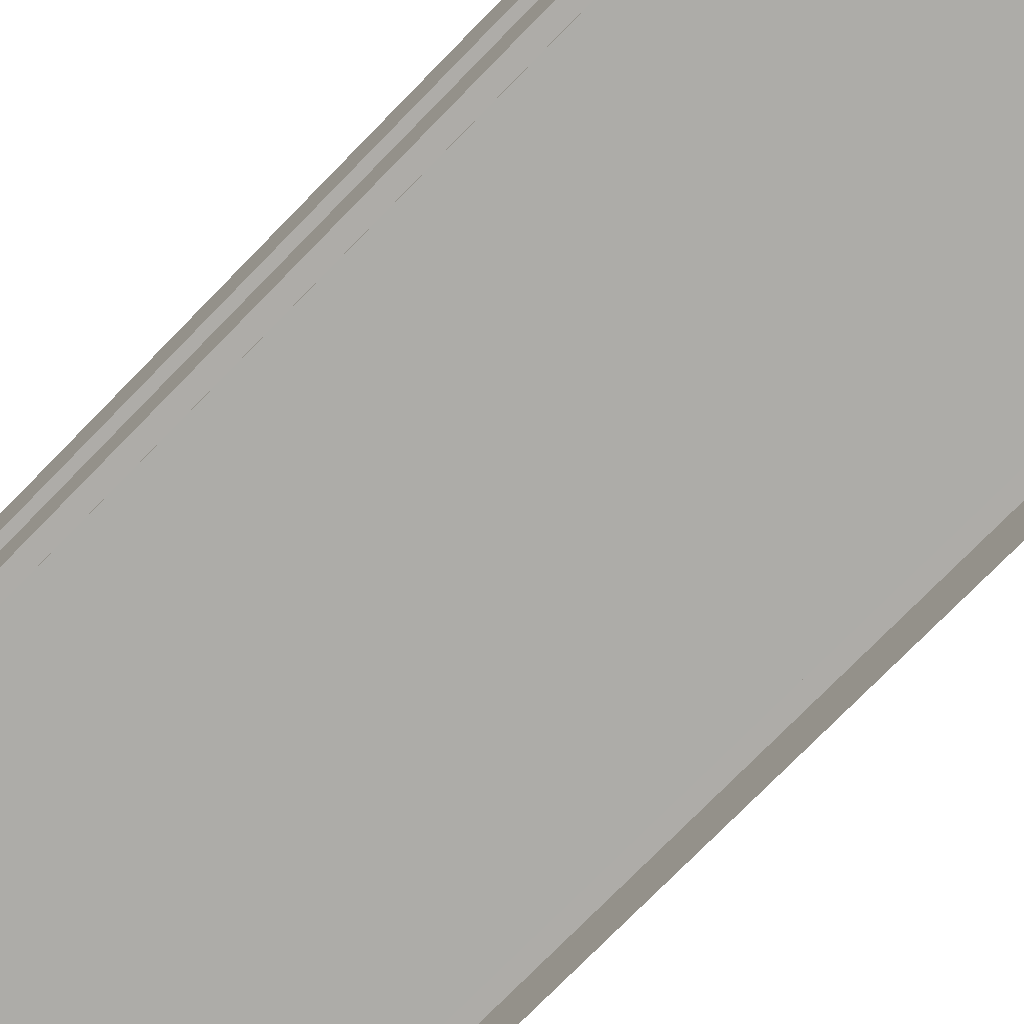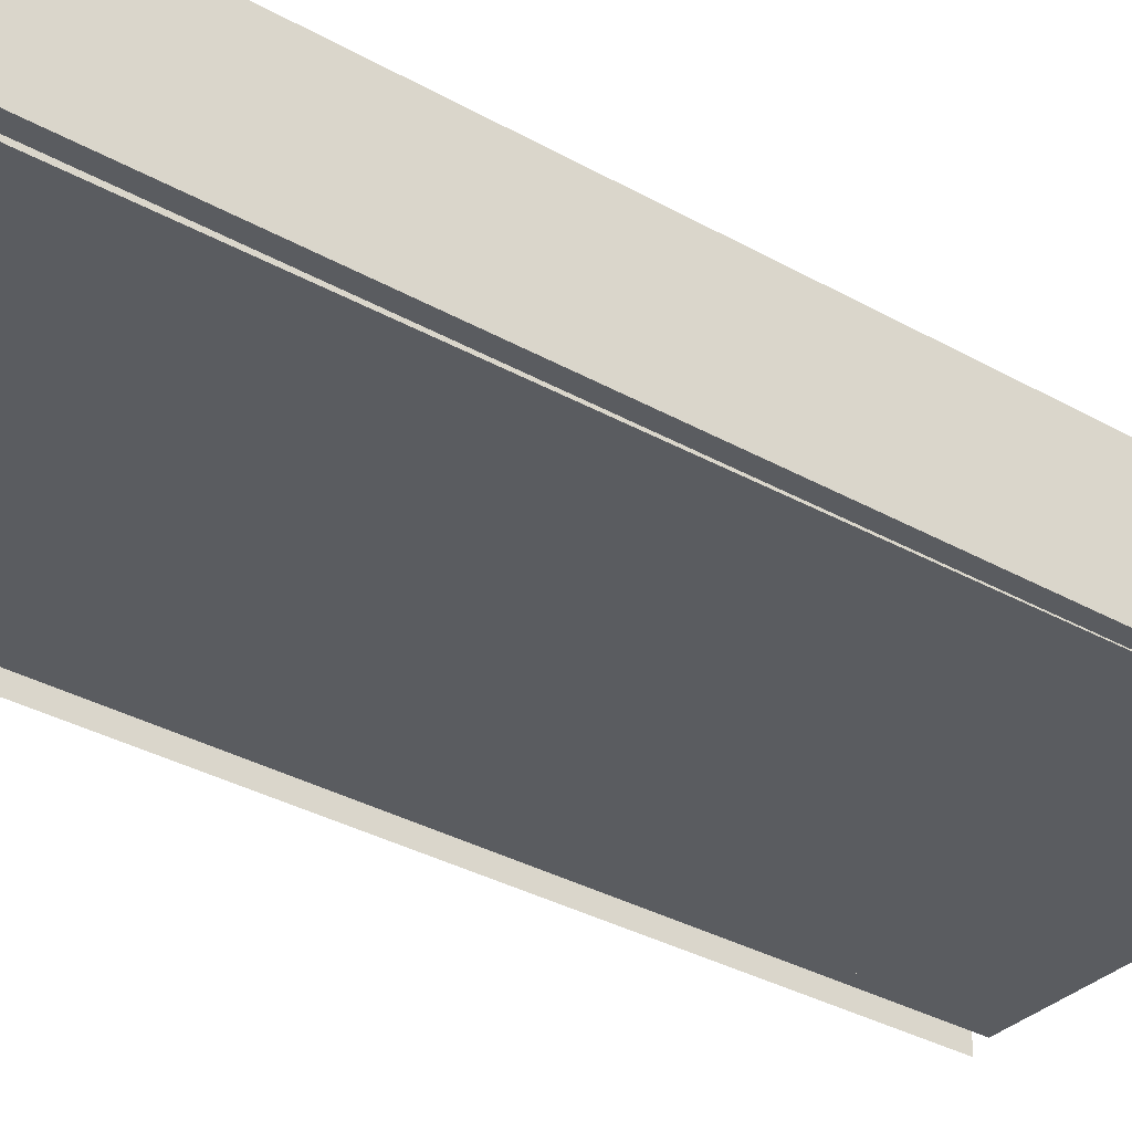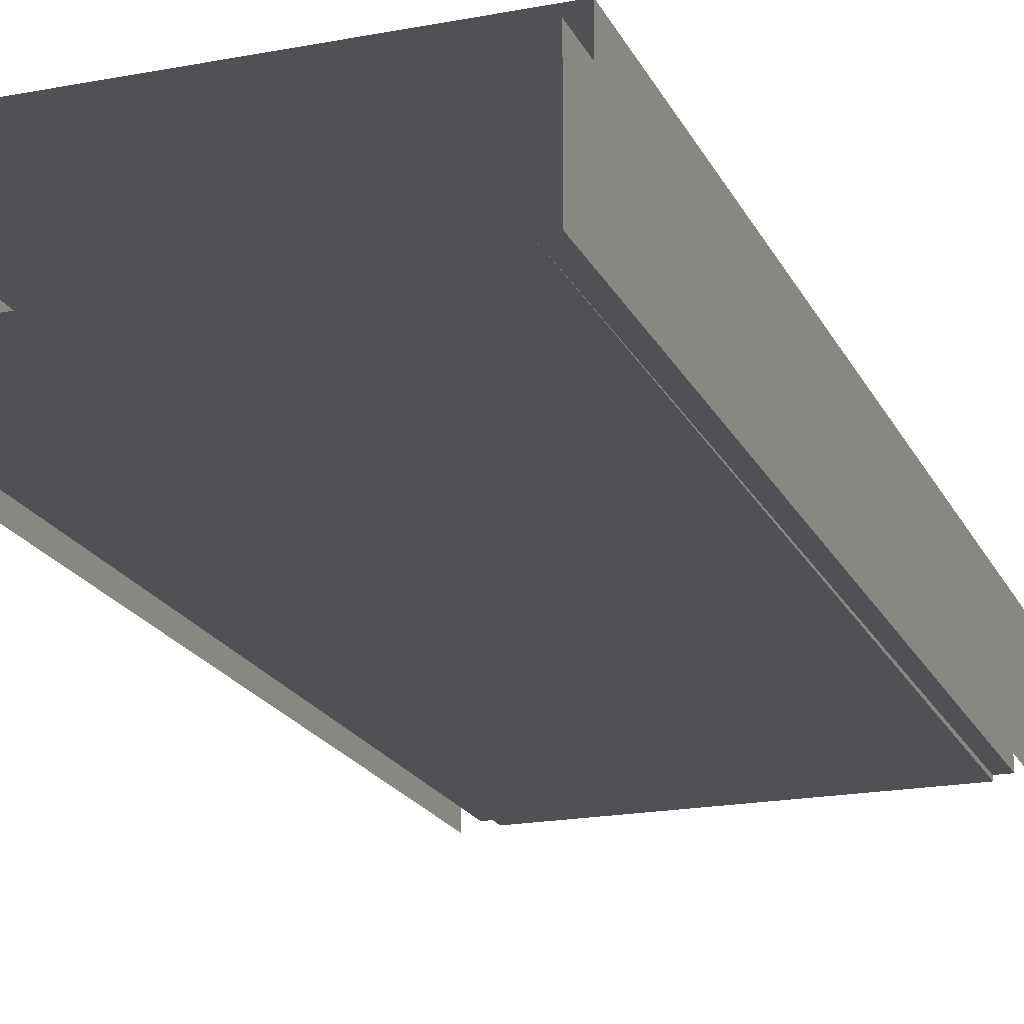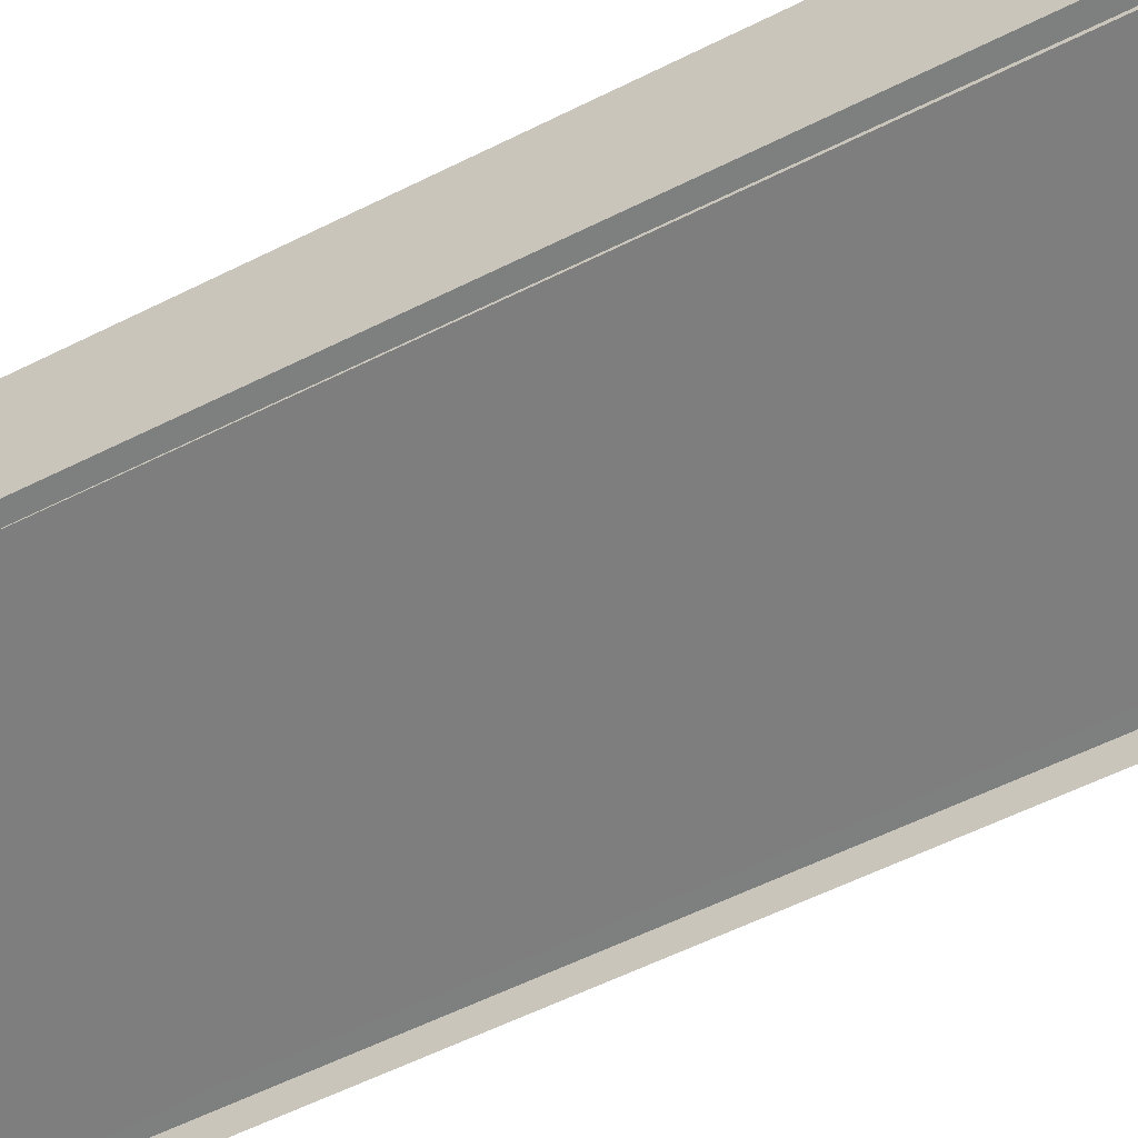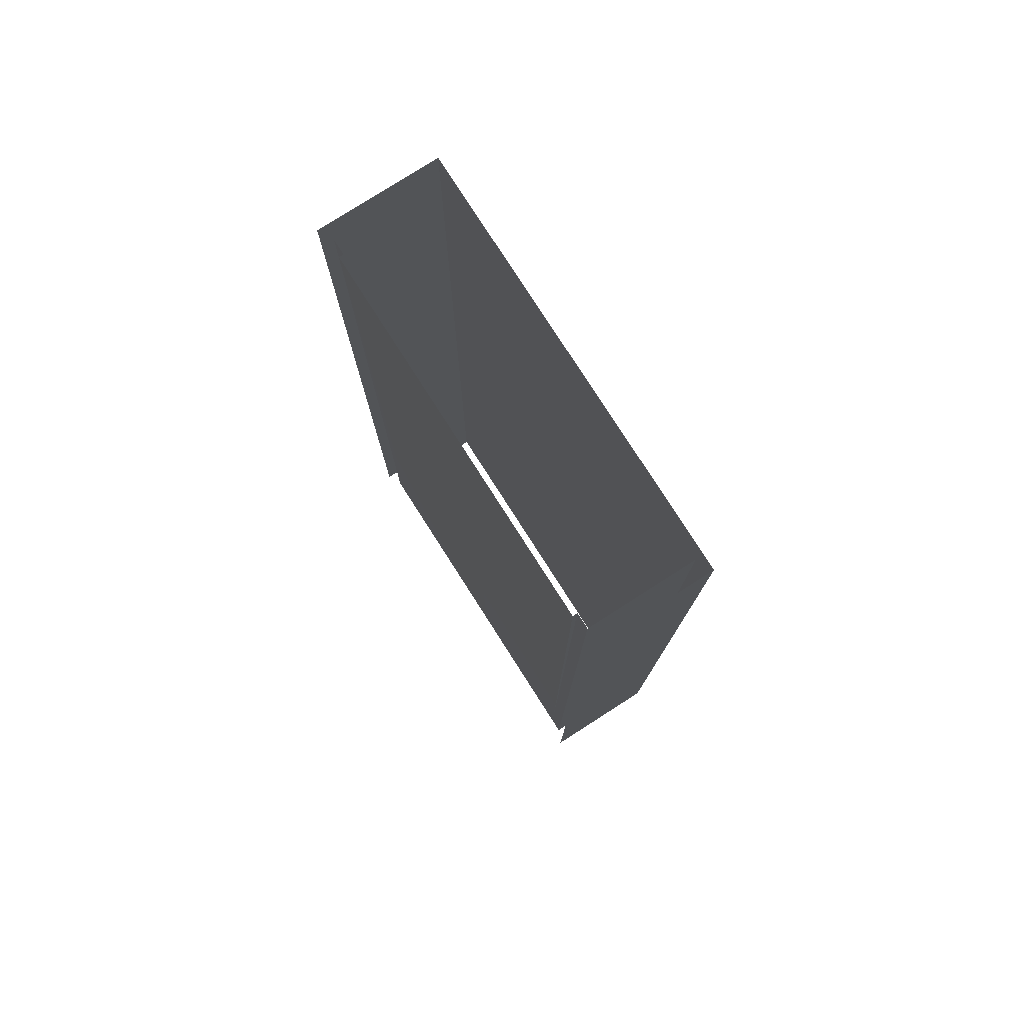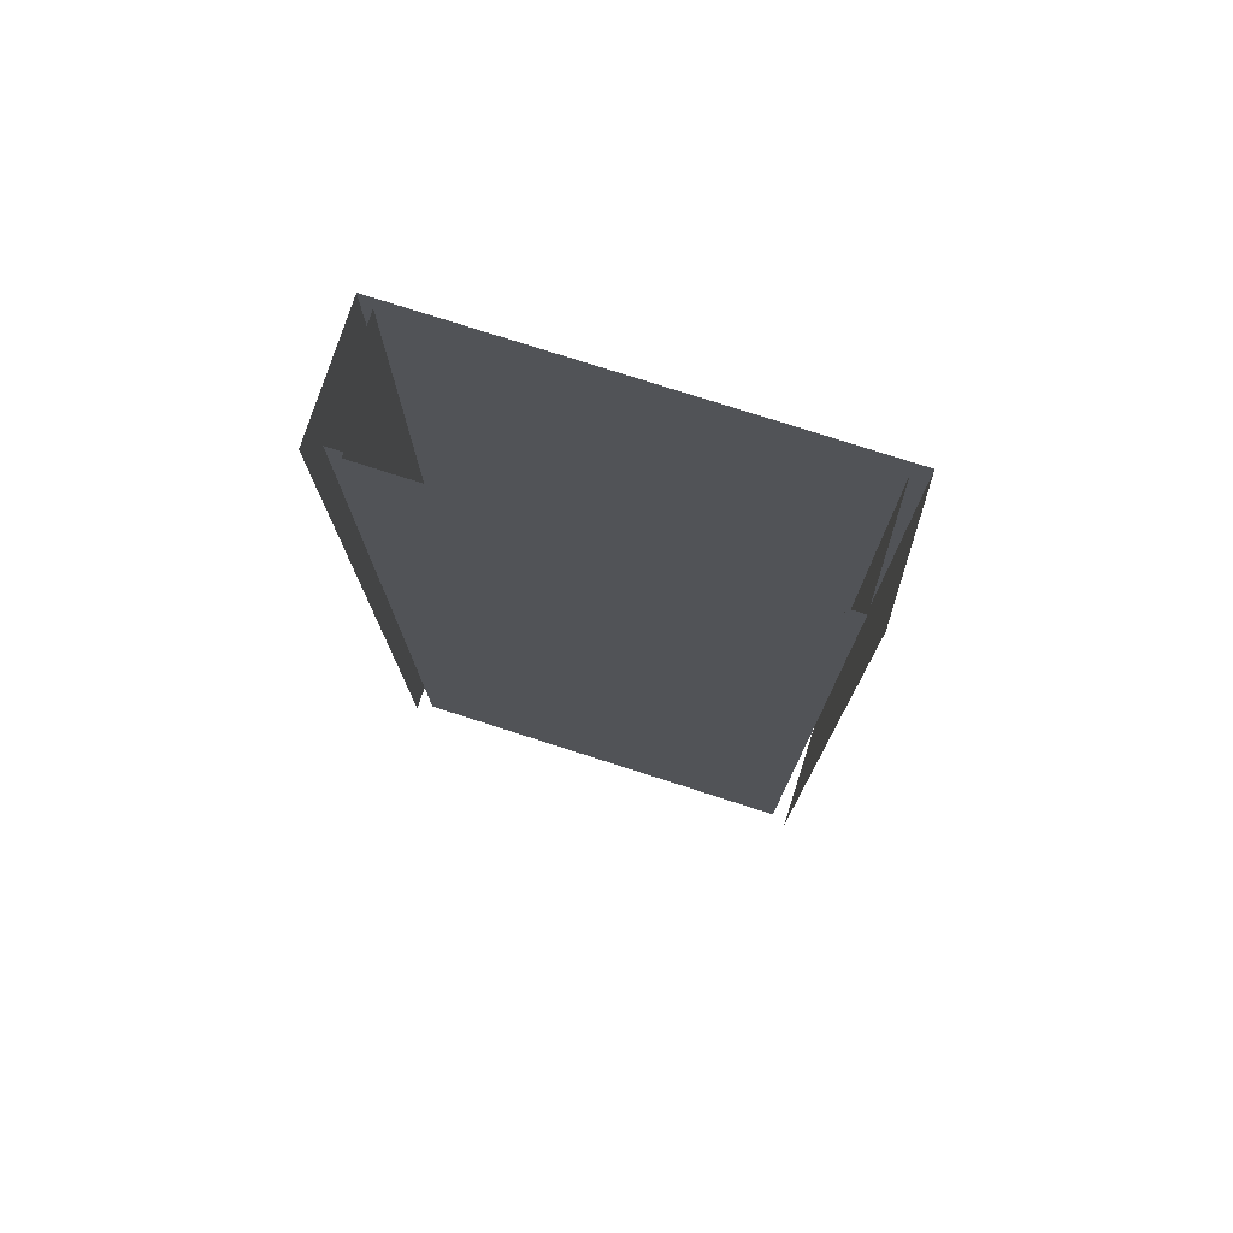
<metadata>
{"format":"obj","ext":"obj","renderer":"f3d","projection":"perspective","resolution":1024,"background":"white","views":[{"elev":-76.9,"azim":-44.5,"up":"+Y"},{"elev":-33.8,"azim":52.5,"up":"+Y"},{"elev":-19.6,"azim":-160.4,"up":"+Y"},{"elev":-59.6,"azim":-63.0,"up":"+Y"},{"elev":78.6,"azim":57.4,"up":"+Z"},{"elev":77.0,"azim":17.8,"up":"+Z"}]}
</metadata>
<code>
v  -13 0 -0
v  -12 -0 -0
v  -12 -0 -16
v  -13 0 -16
v  -13 7 -0
v  -13 7 16
v  -13 0 16
v  13 0 -0
v  13 7 -0
v  13 7 -16
v  13 0 -16
v  0 7 -0
v  0 7 -16
v  -14 7.5 -0
v  -14 -0.5 -0
v  -14 -0.5 16
v  -14 7.5 16
v  14 7.5 -0
v  14 -0.5 -0
v  14 -0.5 -16
v  14 7.5 -16
v  0 7.5 -0
v  0 7.5 16
v  14 7.5 16
v  12 -0.15 -0
v  0 -0.15 -0
v  0 -0.225 16
v  12 -0.225 16
v  0 7 16
v  0 7.5 -16
v  -14 7.5 -16
v  12 -0 -0
v  12 -0 16
v  13 0 16
v  -12 -0.15 -0
v  -12 -0.225 16
v  -12 -0.075 -16
v  -13 0 32
v  -12 0 32
v  -12 -0 16
v  -12 -0 -32
v  -13 0 -32
v  -13 7 -32
v  -13 7 -16
v  -13 7 32
v  13 0 32
v  13 7 32
v  13 7 16
v  13 7 -32
v  13 0 -32
v  0 7 32
v  0 7 -32
v  -14 7.5 -32
v  -14 -0.5 -32
v  -14 -0.5 -16
v  -14 -0.5 32
v  -14 7.5 32
v  14 7.5 32
v  14 -0.5 32
v  14 -0.5 16
v  14 -0.5 -32
v  14 7.5 -32
v  0 7.5 -32
v  0 7.5 32
v  12 -0 -32
v  0 -0 -32
v  0 -0.075 -16
v  12 -0.075 -16
v  0 -0.3 32
v  12 -0.3 32
v  12 -0 -16
v  12 0 32
v  -12 -0.3 32
g Plane005
f 1 2 3
f 3 4 1
f 1 5 6
f 6 7 1
f 8 9 10
f 10 11 8
f 9 12 13
f 13 10 9
f 14 15 16
f 16 17 14
f 18 19 20
f 20 21 18
f 18 22 23
f 23 24 18
f 25 26 27
f 27 28 25
f 5 12 29
f 29 6 5
f 14 22 30
f 30 31 14
f 8 32 33
f 33 34 8
f 26 35 36
f 36 27 26
f 3 2 35
f 35 37 3
f 32 25 28
f 28 33 32
f 38 39 40
f 40 7 38
f 7 40 2
f 2 1 7
f 41 42 4
f 4 3 41
f 42 43 44
f 44 4 42
f 4 44 5
f 5 1 4
f 45 38 7
f 7 6 45
f 46 47 48
f 48 34 46
f 34 48 9
f 9 8 34
f 49 50 11
f 11 10 49
f 47 51 29
f 29 48 47
f 48 29 12
f 12 9 48
f 52 49 10
f 10 13 52
f 53 54 55
f 55 31 53
f 31 55 15
f 15 14 31
f 56 57 17
f 17 16 56
f 58 59 60
f 60 24 58
f 24 60 19
f 19 18 24
f 61 62 21
f 21 20 61
f 62 63 30
f 30 21 62
f 21 30 22
f 22 18 21
f 64 58 24
f 24 23 64
f 65 66 67
f 67 68 65
f 68 67 26
f 26 25 68
f 69 70 28
f 28 27 69
f 43 52 13
f 13 44 43
f 44 13 12
f 12 5 44
f 51 45 6
f 6 29 51
f 57 64 23
f 23 17 57
f 17 23 22
f 22 14 17
f 63 53 31
f 31 30 63
f 50 65 71
f 71 11 50
f 11 71 32
f 32 8 11
f 72 46 34
f 34 33 72
f 66 41 37
f 37 67 66
f 67 37 35
f 35 26 67
f 73 69 27
f 27 36 73
f 39 73 36
f 36 40 39
f 40 36 35
f 35 2 40
f 37 41 3
f 71 65 68
f 71 68 25
f 25 32 71
f 70 72 33
f 33 28 70

</code>
